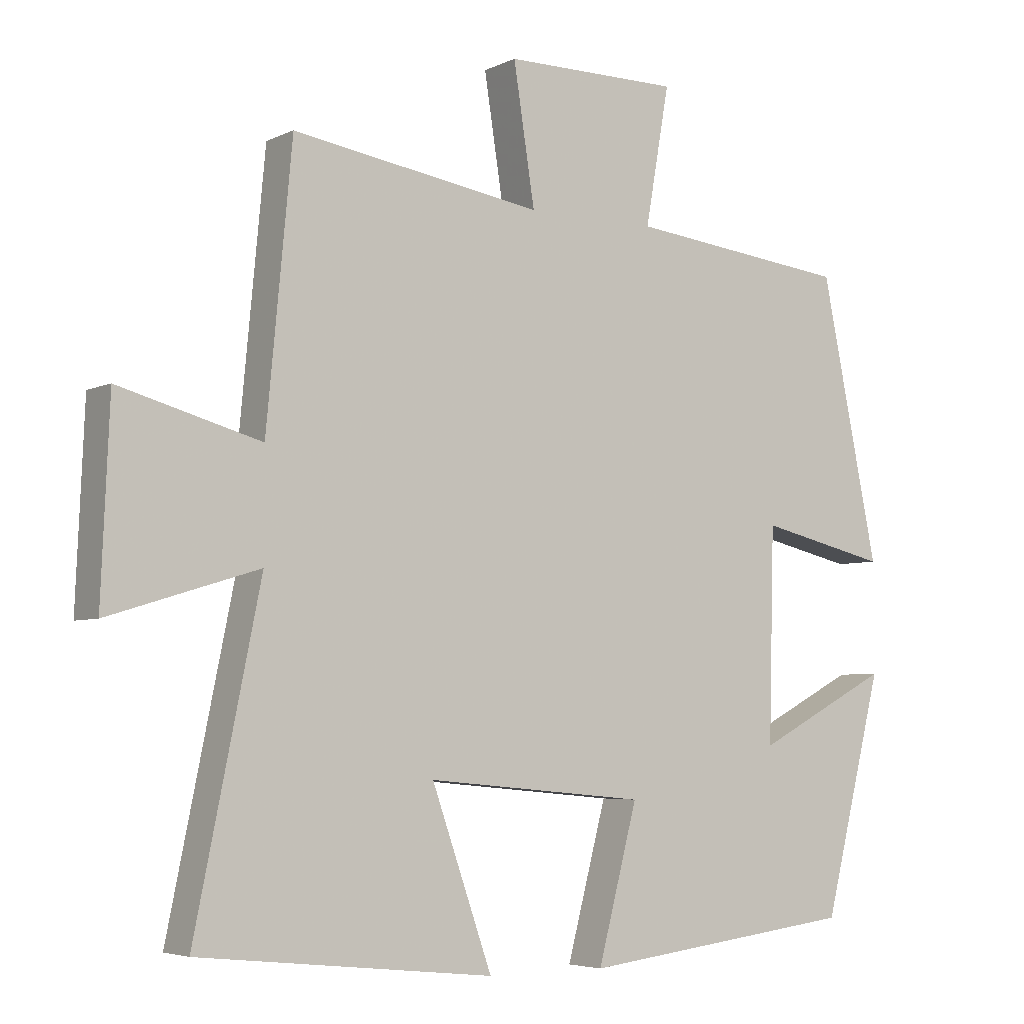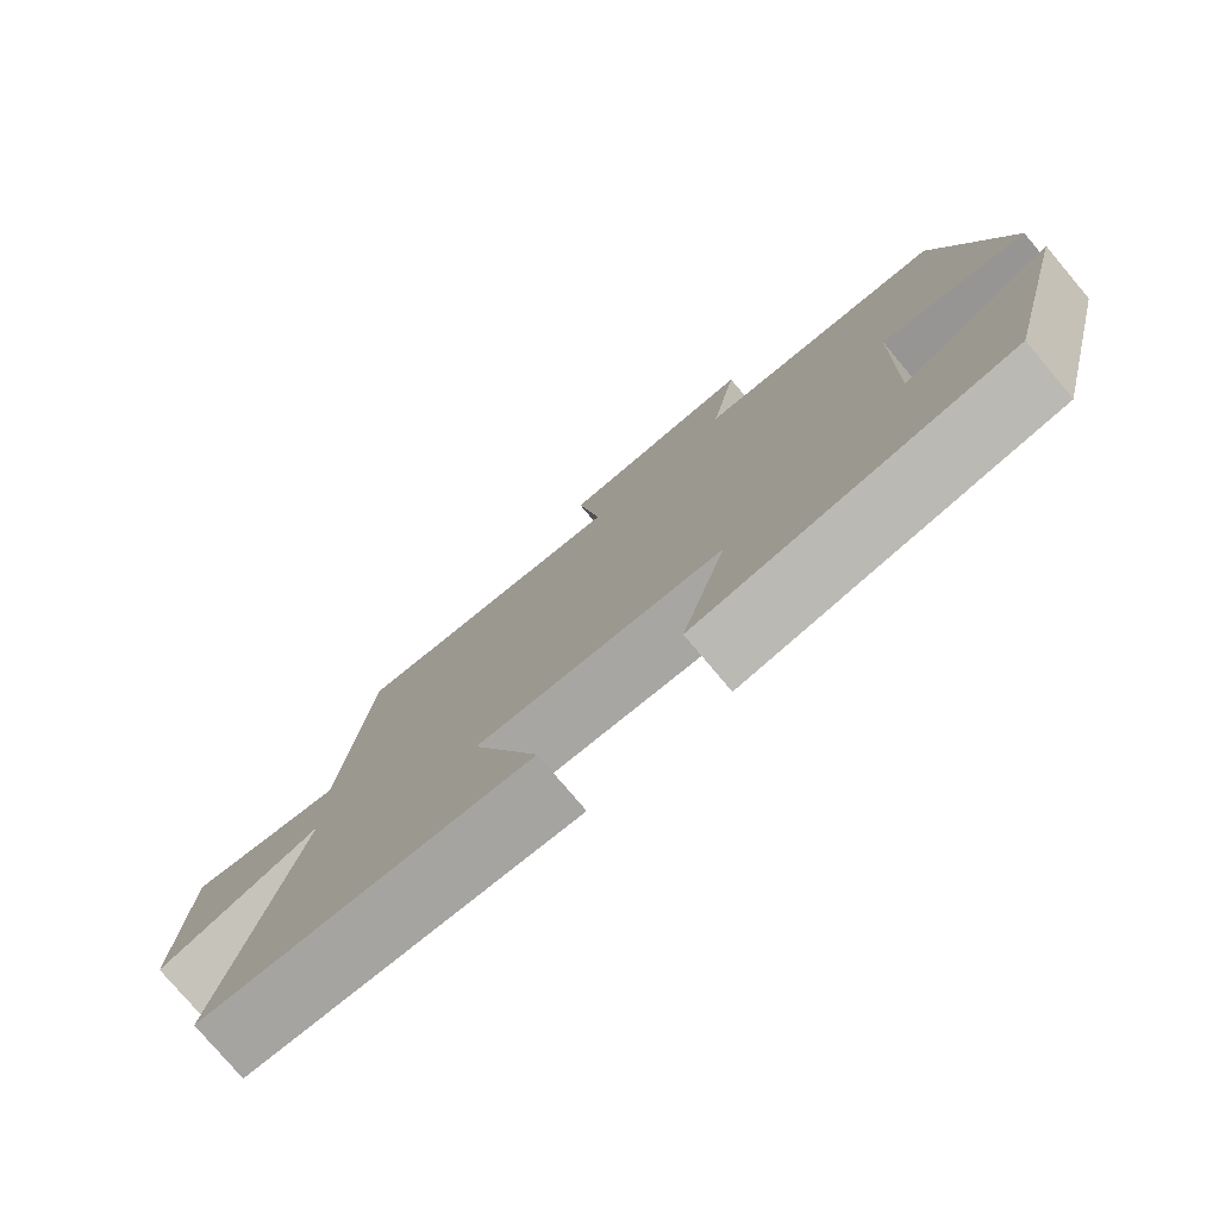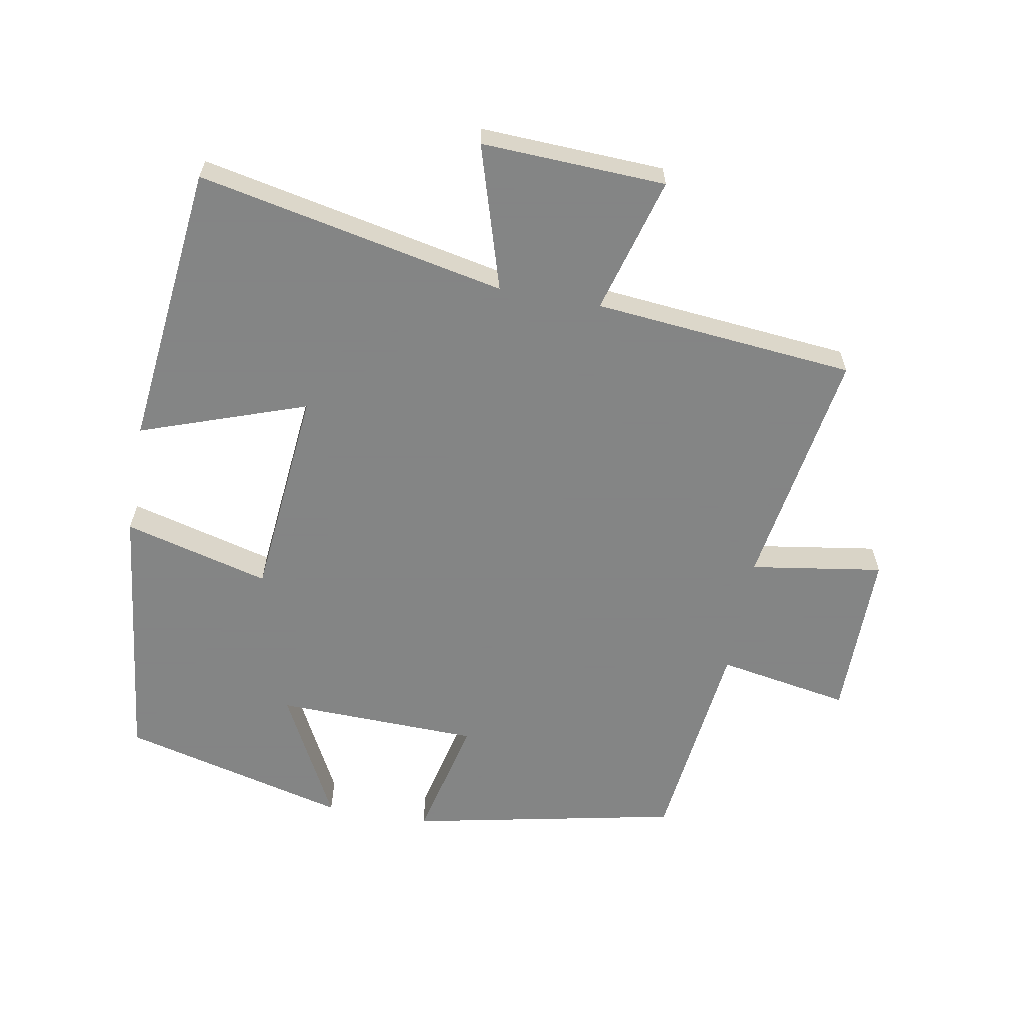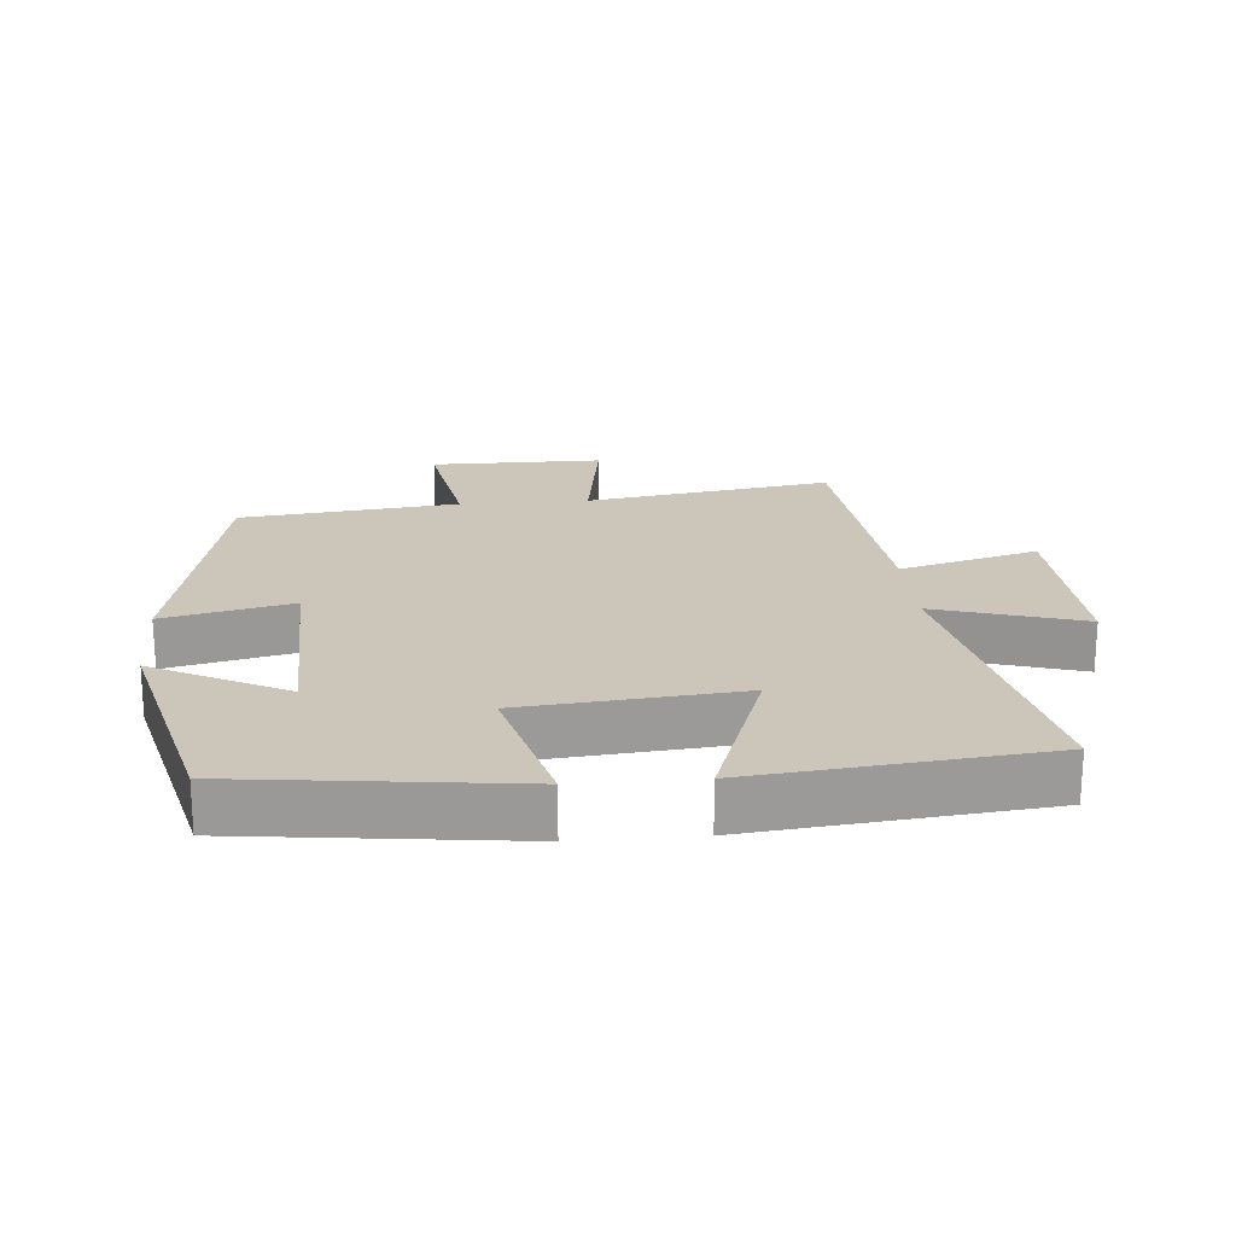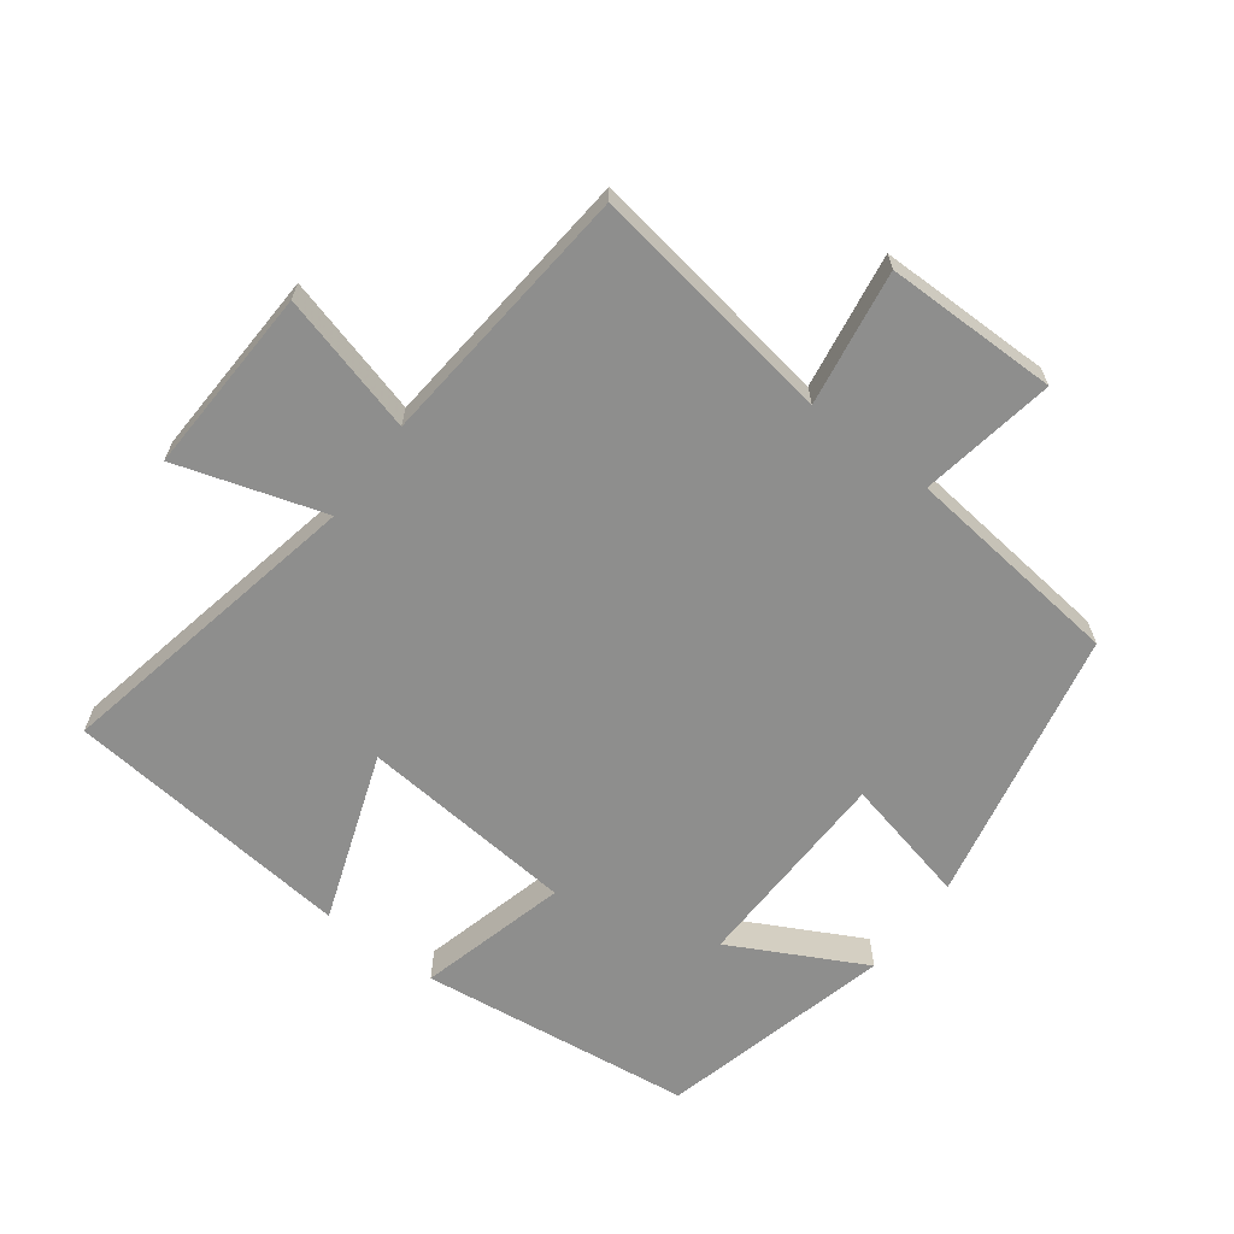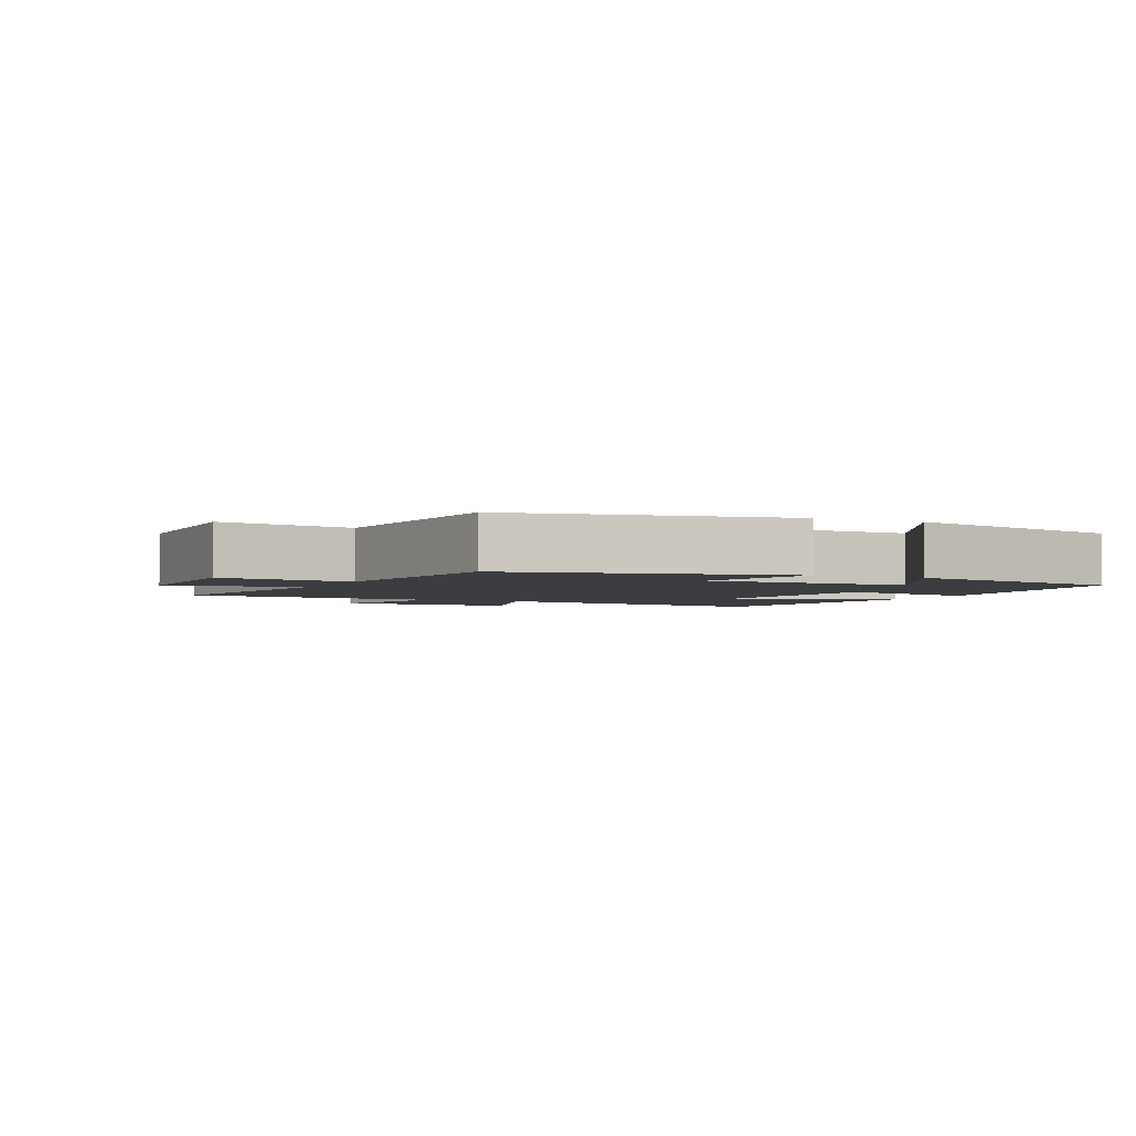
<metadata>
{"format":"obj","ext":"obj","renderer":"f3d","projection":"perspective","resolution":1024,"background":"white","views":[{"elev":-4.9,"azim":-34.4,"up":"+Z"},{"elev":-78.2,"azim":40.2,"up":"+Z"},{"elev":-61.6,"azim":-100.3,"up":"+Y"},{"elev":20.8,"azim":175.2,"up":"+Y"},{"elev":-64.8,"azim":-36.7,"up":"+Y"},{"elev":-2.8,"azim":64.9,"up":"+Y"}]}
</metadata>
<code>
v 0.416 0.07 0.463
v 0.5 0.07 0.055
v 0.311 0.07 0.099
v 0.303 0.07 -0.209
v 0.5 0.07 -0.107
v 0.413 0.07 -0.451
v 0.008 0.07 -0.5
v 0.066 0.07 -0.28
v -0.254 0.07 -0.25
v -0.166 0.07 -0.5
v -0.595 0.07 -0.454
v -0.5 0.07 0.01
v -0.718 0.07 -0.057
v -0.706 0.07 0.221
v -0.5 0.07 0.164
v -0.463 0.07 0.558
v -0.098 0.07 0.5
v -0.129 0.07 0.7
v 0.127 0.07 0.7
v 0.092 0.07 0.5
v 0.416 0 0.463
v 0.5 0 0.055
v 0.311 0 0.099
v 0.303 0 -0.209
v 0.5 0 -0.107
v 0.413 0 -0.451
v 0.008 0 -0.5
v 0.066 0 -0.28
v -0.254 0 -0.25
v -0.166 0 -0.5
v -0.595 0 -0.454
v -0.5 0 0.01
v -0.718 0 -0.057
v -0.706 0 0.221
v -0.5 0 0.164
v -0.463 0 0.558
v -0.098 0 0.5
v -0.129 0 0.7
v 0.127 0 0.7
v 0.092 0 0.5
f 17 18 19 20
f 17 20 1 2
f 15 16 17
f 12 13 14 15
f 12 15 17
f 9 10 11 12
f 8 9 12 17
f 6 7 8
f 4 5 6
f 4 6 8 17
f 17 2 3
f 3 4 17
f 40 39 38 37
f 22 21 40 37
f 37 36 35
f 35 34 33 32
f 37 35 32
f 32 31 30 29
f 37 32 29 28
f 28 27 26
f 26 25 24
f 37 28 26 24
f 23 22 37
f 37 24 23
f 1 21 22 2
f 2 22 23 3
f 3 23 24 4
f 4 24 25 5
f 5 25 26 6
f 6 26 27 7
f 7 27 28 8
f 8 28 29 9
f 9 29 30 10
f 10 30 31 11
f 11 31 32 12
f 12 32 33 13
f 13 33 34 14
f 14 34 35 15
f 15 35 36 16
f 16 36 37 17
f 17 37 38 18
f 18 38 39 19
f 19 39 40 20
f 20 40 21 1

</code>
